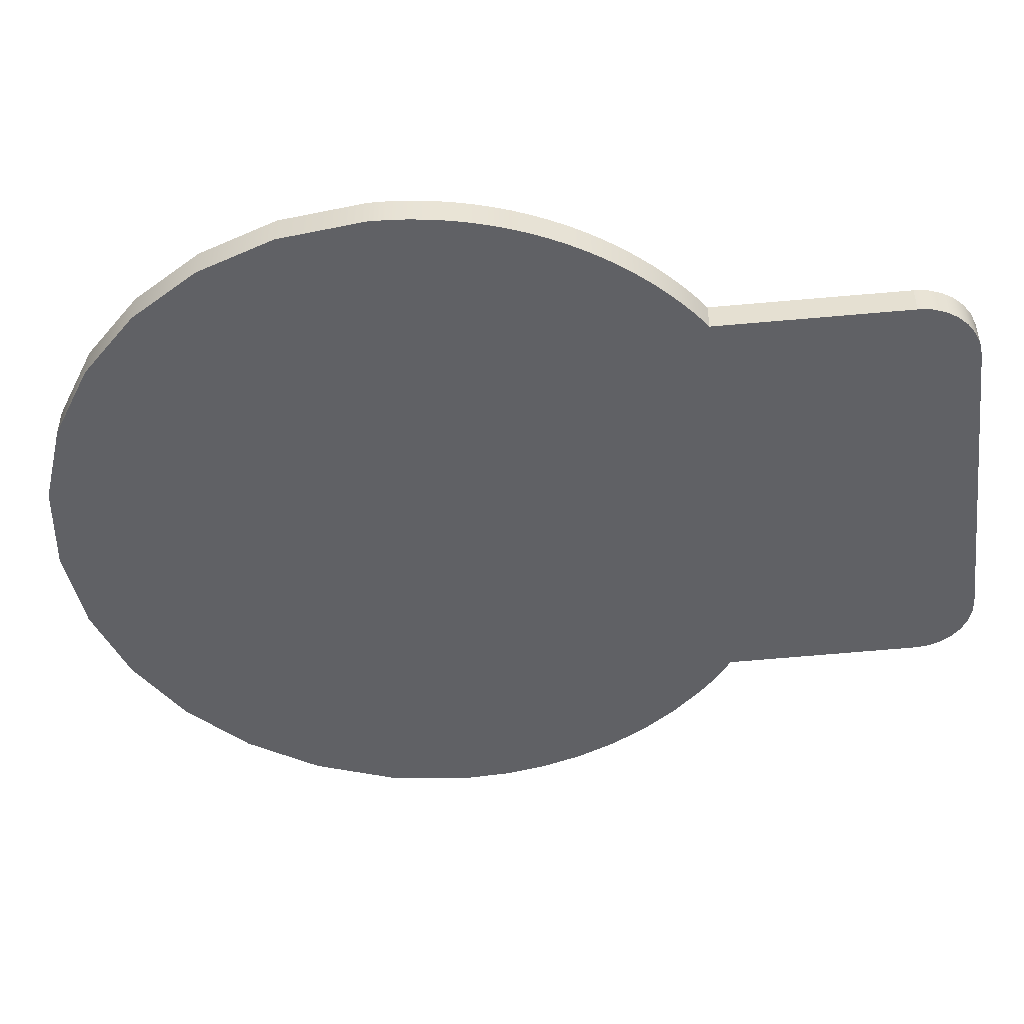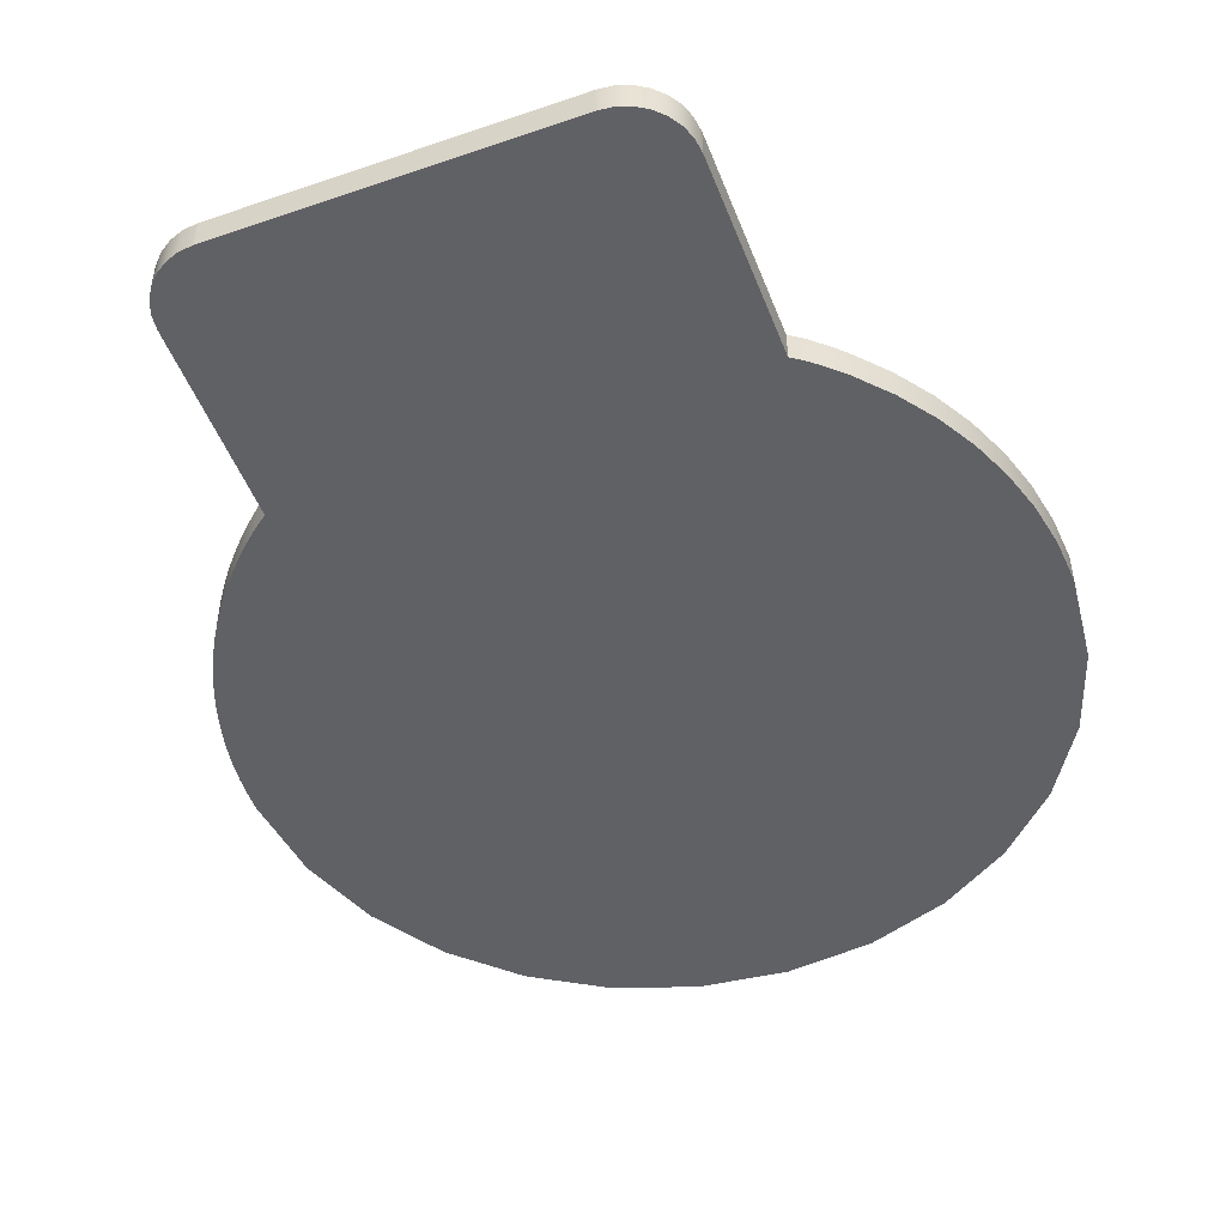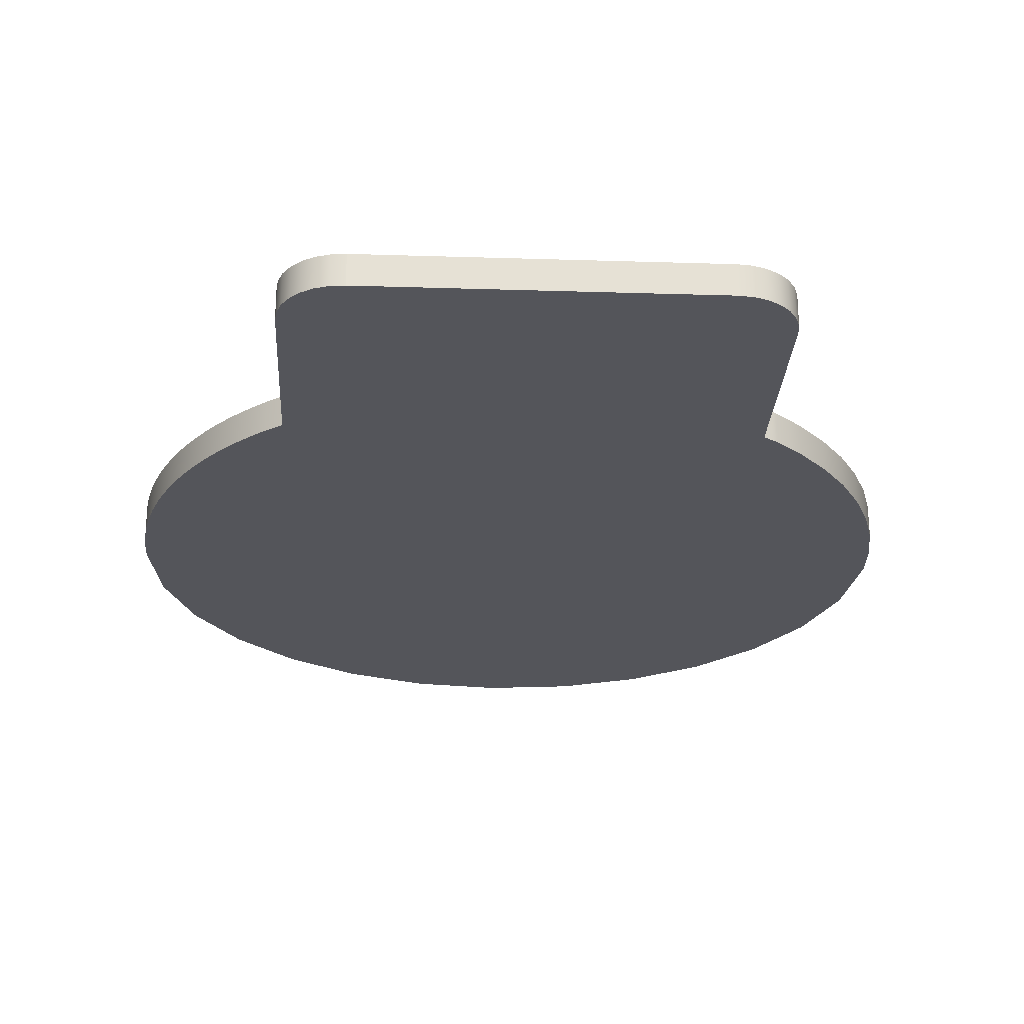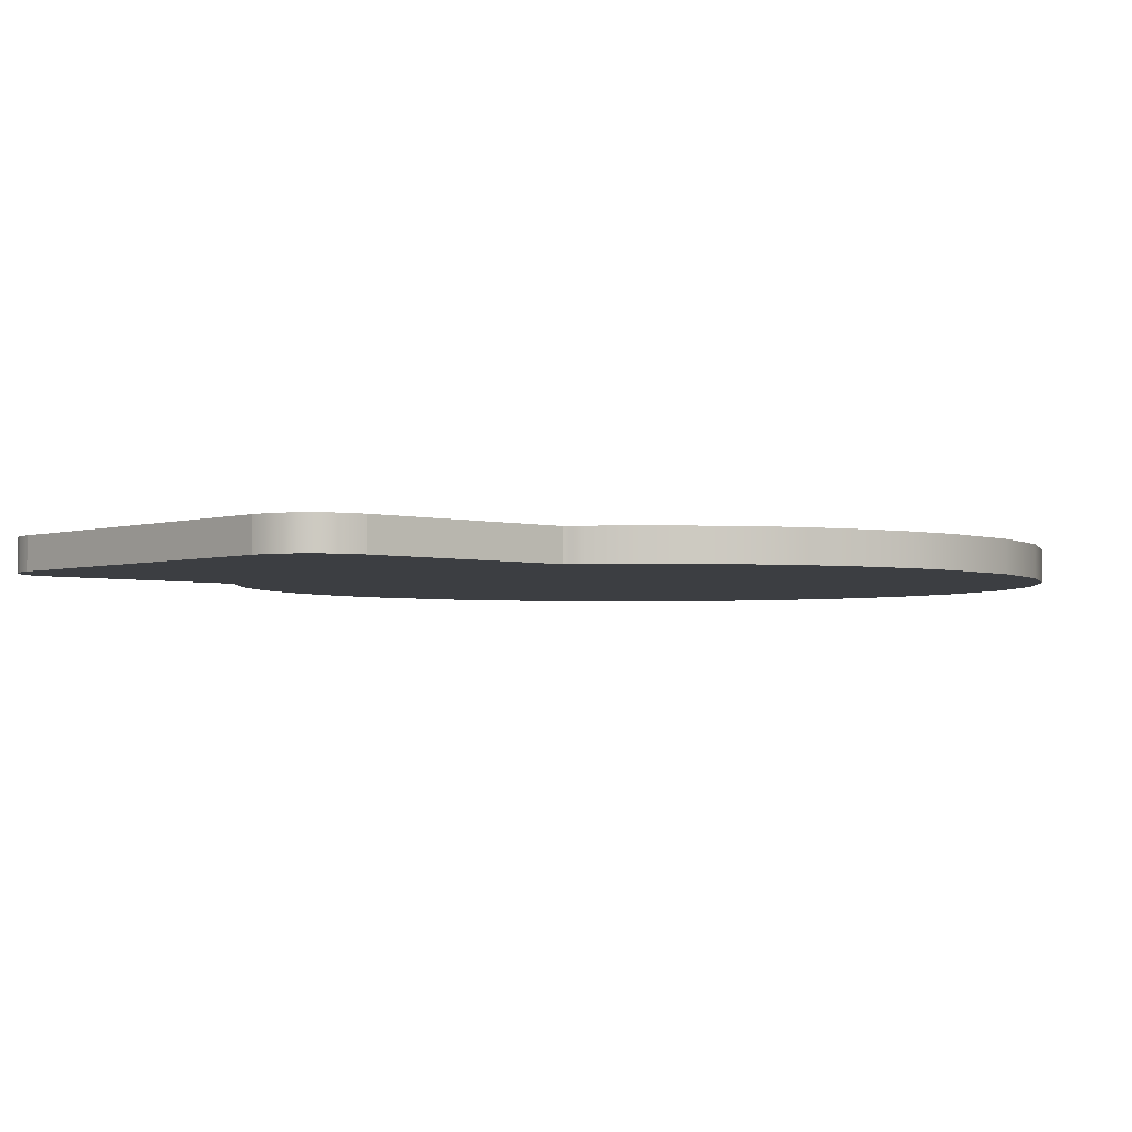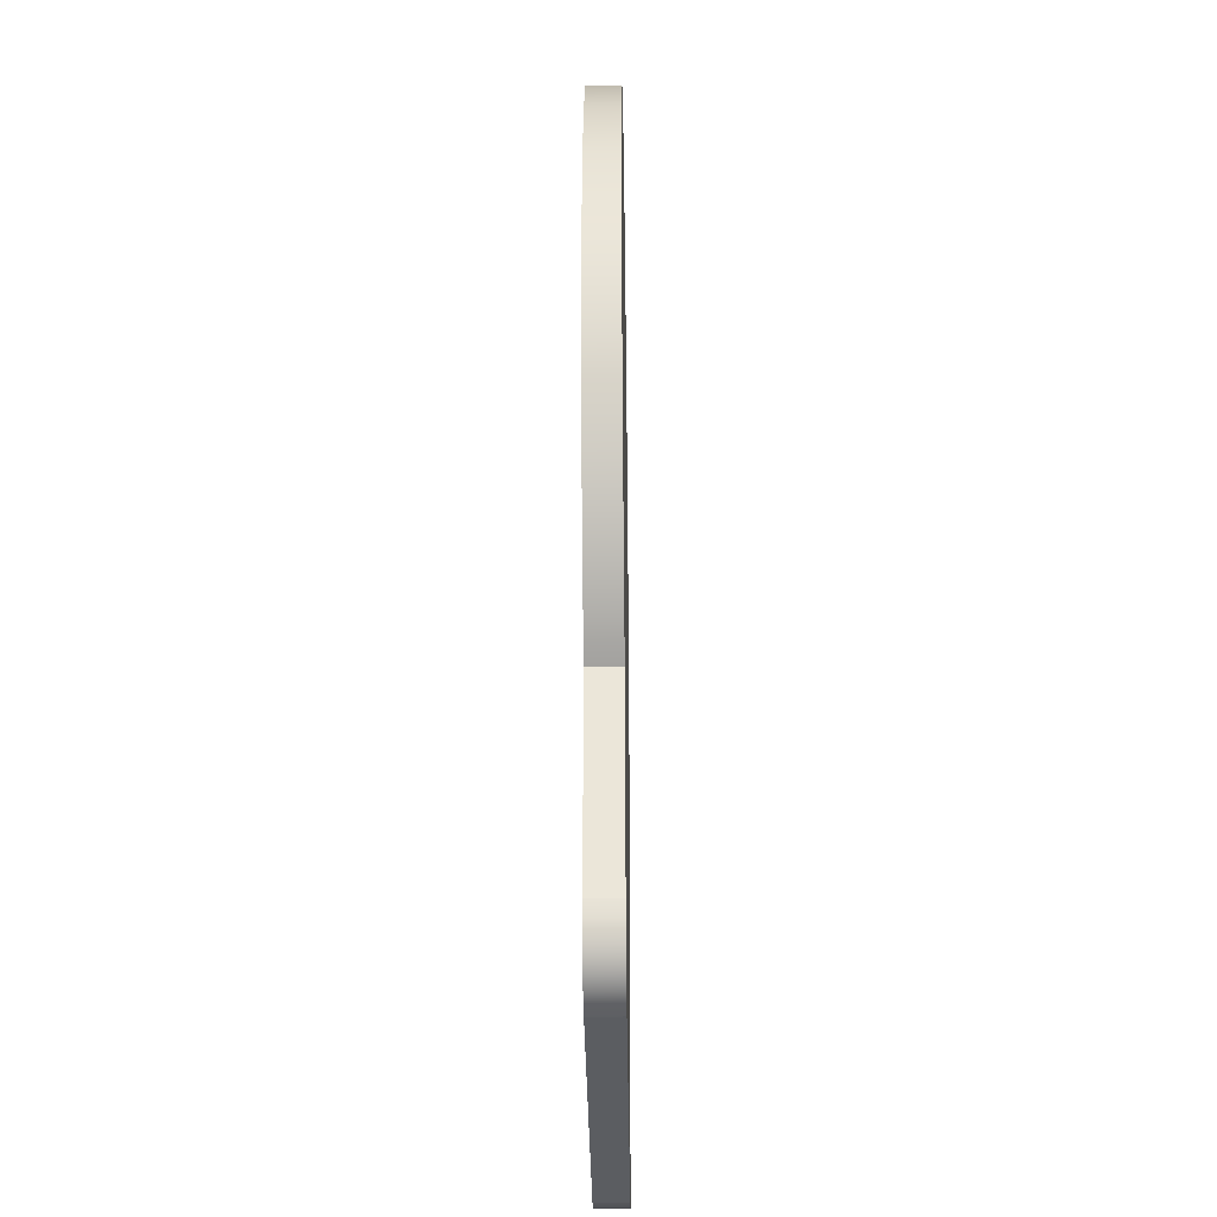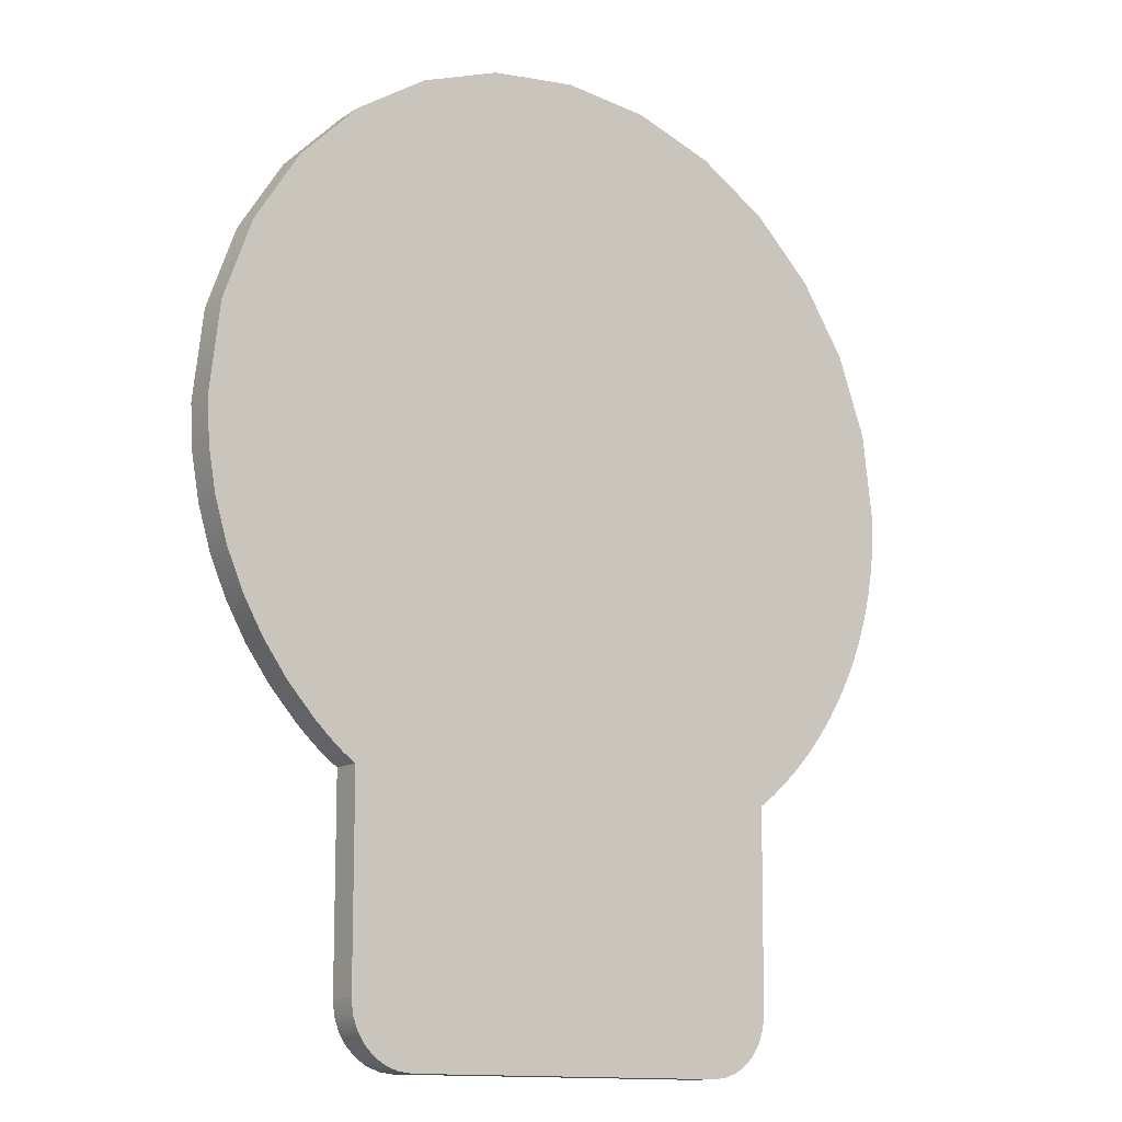
<metadata>
{"format":"obj","ext":"obj","renderer":"f3d","projection":"perspective","resolution":1024,"background":"white","views":[{"elev":-48.6,"azim":96.4,"up":"+Y"},{"elev":-49.2,"azim":-159.2,"up":"+Y"},{"elev":-25.0,"azim":177.1,"up":"+Y"},{"elev":-3.1,"azim":-132.4,"up":"+Y"},{"elev":-35.4,"azim":90.8,"up":"+Z"},{"elev":-13.1,"azim":-35.6,"up":"+Z"}]}
</metadata>
<code>
v  -5.623 0.75 2.83
v  -5.574 0.75 2.796
v  -5.574 0 2.796
v  -5.623 0 2.83
v  -5.672 0.75 2.863
v  -5.672 0 2.863
v  -5.72 0.75 2.896
v  -5.72 0 2.896
v  -5.769 0.75 2.93
v  -5.769 0 2.93
v  -5.817 0.75 2.965
v  -5.817 0 2.965
v  -5.866 0.75 3.004
v  -5.866 0 3.004
v  -6.203 0.75 3.296
v  -6.203 0 3.296
v  -6.526 0.75 3.604
v  -6.526 0 3.604
v  -7.206 0.75 4.362
v  -7.206 0 4.362
v  -7.801 0.75 5.192
v  -7.801 0 5.192
v  -8.303 0.75 6.087
v  -8.303 0 6.087
v  -8.706 0.75 7.039
v  -8.706 0 7.039
v  -9.002 0.75 8.041
v  -9.002 0 8.041
v  -9.185 0.75 9.087
v  -9.185 0 9.087
v  -9.248 0.75 10.17
v  -9.248 0 10.17
v  -9.002 0.75 12.3
v  -9.002 0 12.3
v  -8.303 0.75 14.25
v  -8.303 0 14.25
v  -7.206 0.75 15.98
v  -7.206 0 15.98
v  -5.767 0.75 17.41
v  -5.767 0 17.41
v  -4.043 0.75 18.51
v  -4.043 0 18.51
v  -2.088 0.75 19.21
v  -2.088 0 19.21
v  0.0396 0.75 19.46
v  0.0396 0 19.46
v  2.168 0.75 19.21
v  2.168 0 19.21
v  4.122 0.75 18.51
v  4.122 0 18.51
v  5.846 0.75 17.41
v  5.846 0 17.41
v  7.285 0.75 15.98
v  7.285 0 15.98
v  8.382 0.75 14.25
v  8.382 0 14.25
v  9.081 0.75 12.3
v  9.081 0 12.3
v  9.327 0.75 10.17
v  9.327 0 10.17
v  9.315 0.75 9.691
v  9.315 0 9.691
v  9.279 0.75 9.22
v  9.279 0 9.22
v  9.22 0.75 8.756
v  9.22 0 8.756
v  9.138 0.75 8.299
v  9.138 0 8.299
v  9.034 0.75 7.849
v  9.034 0 7.849
v  8.909 0.75 7.409
v  8.909 0 7.409
v  8.763 0.75 6.978
v  8.763 0 6.978
v  8.596 0.75 6.556
v  8.596 0 6.556
v  8.41 0.75 6.145
v  8.41 0 6.145
v  8.205 0.75 5.744
v  8.205 0 5.744
v  7.981 0.75 5.355
v  7.981 0 5.355
v  7.739 0.75 4.979
v  7.739 0 4.979
v  7.48 0.75 4.614
v  7.48 0 4.614
v  7.205 0.75 4.263
v  7.205 0 4.263
v  6.913 0.75 3.926
v  6.913 0 3.926
v  6.605 0.75 3.604
v  6.605 0 3.604
v  6.282 0.75 3.296
v  6.282 0 3.296
v  5.945 0.75 3.004
v  5.945 0 3.004
v  5.553 0.75 2.708
v  5.553 0 2.708
v  5.511 0.75 -2.088
v  5.511 0 -2.088
v  5.471 0.75 -2.432
v  5.471 0 -2.432
v  5.358 0.75 -2.747
v  5.358 0 -2.747
v  5.181 0.75 -3.026
v  5.181 0 -3.026
v  4.949 0.75 -3.258
v  4.949 0 -3.258
v  4.67 0.75 -3.435
v  4.67 0 -3.435
v  4.354 0.75 -3.548
v  4.354 0 -3.548
v  4.011 0.75 -3.588
v  4.011 0 -3.588
v  -4.011 0.75 -3.588
v  -4.011 0 -3.588
v  -4.354 0.75 -3.548
v  -4.354 0 -3.548
v  -4.67 0.75 -3.435
v  -4.67 0 -3.435
v  -4.949 0.75 -3.258
v  -4.949 0 -3.258
v  -5.181 0.75 -3.026
v  -5.181 0 -3.026
v  -5.358 0.75 -2.747
v  -5.358 0 -2.747
v  -5.471 0.75 -2.432
v  -5.471 0 -2.432
v  -5.511 0.75 -2.088
v  -5.511 0 -2.088
v  -5.523 0.75 2.759
v  -5.523 0 2.759
g clock
f 1 2 3 4
f 5 1 4 6
f 7 5 6 8
f 9 7 8 10
f 11 9 10 12
f 13 11 12 14
f 15 13 14 16
f 17 15 16 18
f 19 17 18 20
f 21 19 20 22
f 23 21 22 24
f 25 23 24 26
f 27 25 26 28
f 29 27 28 30
f 31 29 30 32
f 33 31 32 34
f 35 33 34 36
f 37 35 36 38
f 39 37 38 40
f 41 39 40 42
f 43 41 42 44
f 45 43 44 46
f 47 45 46 48
f 49 47 48 50
f 51 49 50 52
f 53 51 52 54
f 55 53 54 56
f 57 55 56 58
f 59 57 58 60
f 61 59 60 62
f 63 61 62 64
f 65 63 64 66
f 67 65 66 68
f 69 67 68 70
f 71 69 70 72
f 73 71 72 74
f 75 73 74 76
f 77 75 76 78
f 79 77 78 80
f 81 79 80 82
f 83 81 82 84
f 85 83 84 86
f 87 85 86 88
f 89 87 88 90
f 91 89 90 92
f 93 91 92 94
f 95 93 94 96
f 97 95 96 98
f 99 97 98 100
f 101 99 100 102
f 103 101 102 104
f 105 103 104 106
f 107 105 106 108
f 109 107 108 110
f 111 109 110 112
f 113 111 112 114
f 115 113 114 116
f 117 115 116 118
f 119 117 118 120
f 121 119 120 122
f 123 121 122 124
f 125 123 124 126
f 127 125 126 128
f 129 127 128 130
f 131 129 130 132
f 2 131 132 3
f 110 108 106 104
f 112 110 104 102
f 112 102 100 114
f 116 114 100 118
f 120 118 100 122
f 124 122 100 126
f 128 126 100 130
f 130 100 98 132
f 3 132 98 4
f 6 4 98 8
f 10 8 98 12
f 14 12 98 96
f 14 96 94 16
f 18 16 94 92
f 18 92 90 88
f 18 88 86 84
f 18 84 82 80
f 18 80 78 76
f 18 76 74 72
f 18 72 70 68
f 18 68 66 64
f 18 64 62 60
f 20 18 60 22
f 24 22 60 26
f 28 26 60 30
f 32 30 60 58
f 32 58 56 54
f 34 32 54 36
f 38 36 54 52
f 40 38 52 50
f 42 40 50 44
f 44 50 48 46
f 43 45 47 49
f 105 107 109 103
f 103 109 111 101
f 99 101 111 113
f 99 113 115 117
f 99 117 119 121
f 99 121 123 125
f 99 125 127 129
f 97 99 129 131
f 97 131 2 1
f 97 1 5 7
f 97 7 9 11
f 97 11 13 95
f 93 95 13 15
f 93 15 17 91
f 89 91 17 87
f 85 87 17 83
f 81 83 17 79
f 77 79 17 75
f 73 75 17 71
f 69 71 17 67
f 65 67 17 63
f 61 63 17 59
f 59 17 19 21
f 59 21 23 25
f 59 25 27 29
f 59 29 31 57
f 55 57 31 53
f 53 31 33 35
f 53 35 37 51
f 51 37 39 49
f 49 39 41 43

</code>
